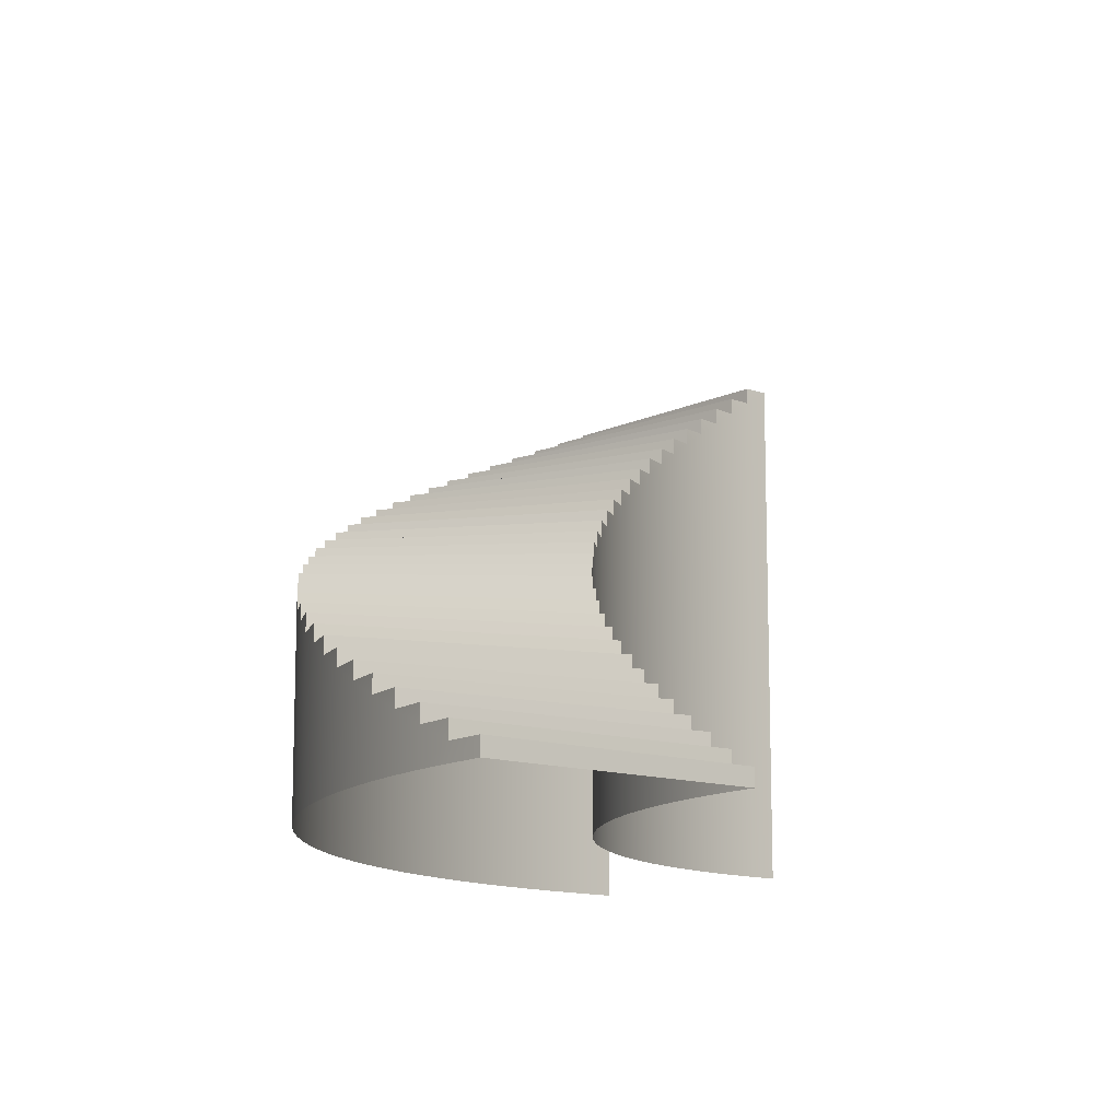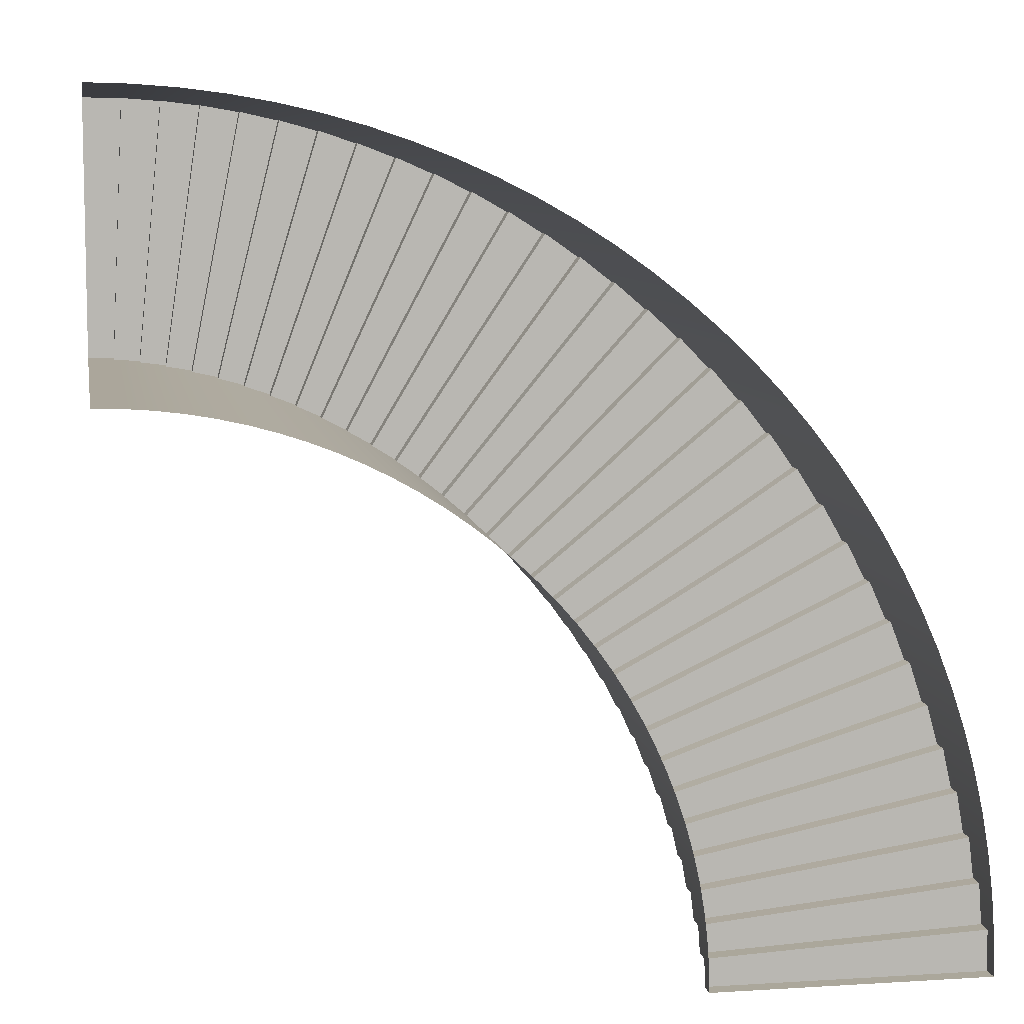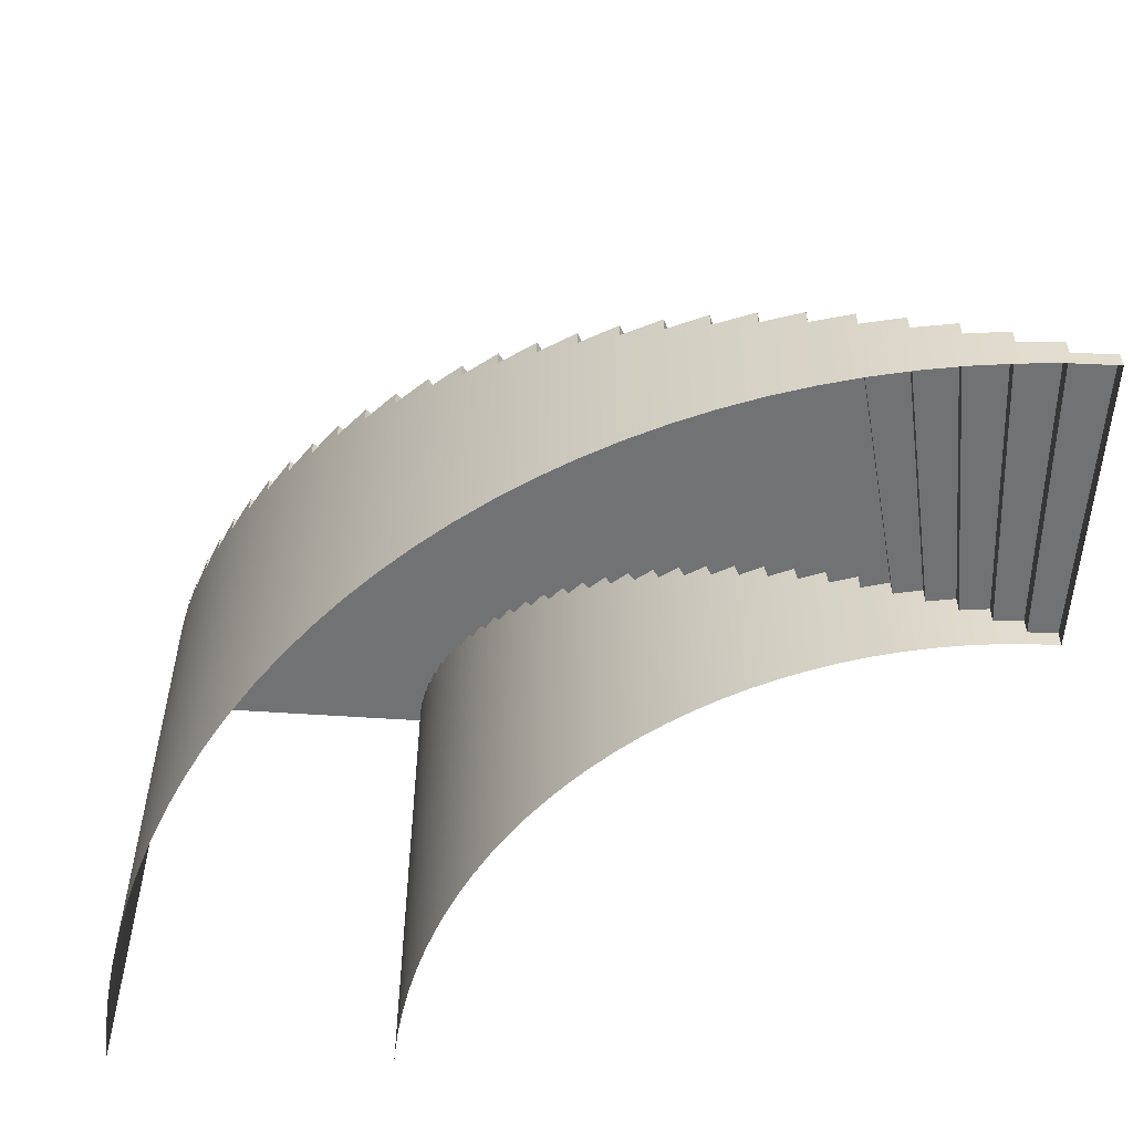
<metadata>
{"format":"obj","ext":"obj","renderer":"f3d","projection":"perspective","resolution":1024,"background":"white","views":[{"elev":-12.4,"azim":140.7,"up":"+Y"},{"elev":8.1,"azim":-9.7,"up":"+Z"},{"elev":-55.5,"azim":85.9,"up":"+Y"}]}
</metadata>
<code>
g pb_Mesh170922
v 0 0 0
v 4 0 0
v 0 0.25 0
v 4 0.25 0
v 0 0.25 0
v 4 0.25 0
v 3.986 0.25 0.5888
v -0.009636 0.25 0.3925
v -0.009636 0.25 0.3925
v 3.986 0.25 0.5888
v -0.009636 0.5 0.3925
v 3.986 0.5 0.5888
v -0.009636 0.5 0.3925
v 3.986 0.5 0.5888
v 3.942 0.5 1.176
v -0.03852 0.5 0.7841
v -0.03852 0.5 0.7841
v 3.942 0.5 1.176
v -0.03852 0.75 0.7841
v 3.942 0.75 1.176
v -0.03852 0.75 0.7841
v 3.942 0.75 1.176
v 3.87 0.75 1.761
v -0.08659 0.75 1.174
v -0.08659 0.75 1.174
v 3.87 0.75 1.761
v -0.08659 1 1.174
v 3.87 1 1.761
v -0.08659 1 1.174
v 3.87 1 1.761
v 3.769 1 2.341
v -0.1537 1 1.561
v -0.1537 1 1.561
v 3.769 1 2.341
v -0.1537 1.25 1.561
v 3.769 1.25 2.341
v -0.1537 1.25 1.561
v 3.769 1.25 2.341
v 3.64 1.25 2.916
v -0.2397 1.25 1.944
v -0.2397 1.25 1.944
v 3.64 1.25 2.916
v -0.2397 1.5 1.944
v 3.64 1.5 2.916
v -0.2397 1.5 1.944
v 3.64 1.5 2.916
v 3.483 1.5 3.483
v -0.3445 1.5 2.322
v -0.3445 1.5 2.322
v 3.483 1.5 3.483
v -0.3445 1.75 2.322
v 3.483 1.75 3.483
v -0.3445 1.75 2.322
v 3.483 1.75 3.483
v 3.299 1.75 4.043
v -0.4676 1.75 2.695
v -0.4676 1.75 2.695
v 3.299 1.75 4.043
v -0.4676 2 2.695
v 3.299 2 4.043
v -0.4676 2 2.695
v 3.299 2 4.043
v 3.087 2 4.592
v -0.609 2 3.061
v -0.609 2 3.061
v 3.087 2 4.592
v -0.609 2.25 3.061
v 3.087 2.25 4.592
v -0.609 2.25 3.061
v 3.087 2.25 4.592
v 2.848 2.25 5.131
v -0.7681 2.25 3.42
v -0.7681 2.25 3.42
v 2.848 2.25 5.131
v -0.7681 2.5 3.42
v 2.848 2.5 5.131
v -0.7681 2.5 3.42
v 2.848 2.5 5.131
v 2.583 2.5 5.657
v -0.9446 2.5 3.771
v -0.9446 2.5 3.771
v 2.583 2.5 5.657
v -0.9446 2.75 3.771
v 2.583 2.75 5.657
v -0.9446 2.75 3.771
v 2.583 2.75 5.657
v 2.293 2.75 6.169
v -1.138 2.75 4.113
v -1.138 2.75 4.113
v 2.293 2.75 6.169
v -1.138 3 4.113
v 2.293 3 6.169
v -1.138 3 4.113
v 2.293 3 6.169
v 1.978 3 6.667
v -1.348 3 4.445
v -1.348 3 4.445
v 1.978 3 6.667
v -1.348 3.25 4.445
v 1.978 3.25 6.667
v -1.348 3.25 4.445
v 1.978 3.25 6.667
v 1.638 3.25 7.148
v -1.574 3.25 4.766
v -1.574 3.25 4.766
v 1.638 3.25 7.148
v -1.574 3.5 4.766
v 1.638 3.5 7.148
v -1.574 3.5 4.766
v 1.638 3.5 7.148
v 1.276 3.5 7.613
v -1.816 3.5 5.075
v -1.816 3.5 5.075
v 1.276 3.5 7.613
v -1.816 3.75 5.075
v 1.276 3.75 7.613
v -1.816 3.75 5.075
v 1.276 3.75 7.613
v 0.8914 3.75 8.059
v -2.072 3.75 5.372
v -2.072 3.75 5.372
v 0.8914 3.75 8.059
v -2.072 4 5.372
v 0.8914 4 8.059
v -2.072 4 5.372
v 0.8914 4 8.059
v 0.4853 4 8.485
v -2.343 4 5.657
v -2.343 4 5.657
v 0.4853 4 8.485
v -2.343 4.25 5.657
v 0.4853 4.25 8.485
v -2.343 4.25 5.657
v 0.4853 4.25 8.485
v 0.05871 4.25 8.891
v -2.628 4.25 5.928
v -2.628 4.25 5.928
v 0.05871 4.25 8.891
v -2.628 4.5 5.928
v 0.05871 4.5 8.891
v -2.628 4.5 5.928
v 0.05871 4.5 8.891
v -0.3873 4.5 9.276
v -2.925 4.5 6.184
v -2.925 4.5 6.184
v -0.3873 4.5 9.276
v -2.925 4.75 6.184
v -0.3873 4.75 9.276
v -2.925 4.75 6.184
v -0.3873 4.75 9.276
v -0.8516 4.75 9.638
v -3.234 4.75 6.426
v -3.234 4.75 6.426
v -0.8516 4.75 9.638
v -3.234 5 6.426
v -0.8516 5 9.638
v -3.234 5 6.426
v -0.8516 5 9.638
v -1.333 5 9.978
v -3.555 5 6.652
v -3.555 5 6.652
v -1.333 5 9.978
v -3.555 5.25 6.652
v -1.333 5.25 9.978
v -3.555 5.25 6.652
v -1.333 5.25 9.978
v -1.831 5.25 10.29
v -3.887 5.25 6.862
v -3.887 5.25 6.862
v -1.831 5.25 10.29
v -3.887 5.5 6.862
v -1.831 5.5 10.29
v -3.887 5.5 6.862
v -1.831 5.5 10.29
v -2.343 5.5 10.58
v -4.229 5.5 7.055
v -4.229 5.5 7.055
v -2.343 5.5 10.58
v -4.229 5.75 7.055
v -2.343 5.75 10.58
v -4.229 5.75 7.055
v -2.343 5.75 10.58
v -2.869 5.75 10.85
v -4.58 5.75 7.232
v -4.58 5.75 7.232
v -2.869 5.75 10.85
v -4.58 6 7.232
v -2.869 6 10.85
v -4.58 6 7.232
v -2.869 6 10.85
v -3.408 6 11.09
v -4.939 6 7.391
v -4.939 6 7.391
v -3.408 6 11.09
v -4.939 6.25 7.391
v -3.408 6.25 11.09
v -4.939 6.25 7.391
v -3.408 6.25 11.09
v -3.957 6.25 11.3
v -5.305 6.25 7.532
v -5.305 6.25 7.532
v -3.957 6.25 11.3
v -5.305 6.5 7.532
v -3.957 6.5 11.3
v -5.305 6.5 7.532
v -3.957 6.5 11.3
v -4.517 6.5 11.48
v -5.678 6.5 7.656
v -5.678 6.5 7.656
v -4.517 6.5 11.48
v -5.678 6.75 7.656
v -4.517 6.75 11.48
v -5.678 6.75 7.656
v -4.517 6.75 11.48
v -5.084 6.75 11.64
v -6.056 6.75 7.76
v -6.056 6.75 7.76
v -5.084 6.75 11.64
v -6.056 7 7.76
v -5.084 7 11.64
v -6.056 7 7.76
v -5.084 7 11.64
v -5.659 7 11.77
v -6.439 7 7.846
v -6.439 7 7.846
v -5.659 7 11.77
v -6.439 7.25 7.846
v -5.659 7.25 11.77
v -6.439 7.25 7.846
v -5.659 7.25 11.77
v -6.239 7.25 11.87
v -6.826 7.25 7.913
v -6.826 7.25 7.913
v -6.239 7.25 11.87
v -6.826 7.5 7.913
v -6.239 7.5 11.87
v -6.826 7.5 7.913
v -6.239 7.5 11.87
v -6.824 7.5 11.94
v -7.216 7.5 7.961
v -7.216 7.5 7.961
v -6.824 7.5 11.94
v -7.216 7.75 7.961
v -6.824 7.75 11.94
v -7.216 7.75 7.961
v -6.824 7.75 11.94
v -7.411 7.75 11.99
v -7.607 7.75 7.99
v -7.607 7.75 7.99
v -7.411 7.75 11.99
v -7.607 8 7.99
v -7.411 8 11.99
v -7.607 8 7.99
v -7.411 8 11.99
v -8 8 12
v -8 8 8
v 0 0.25 0
v -0.009636 0 0.3925
v 0 0 0
v -0.009636 0.25 0.3925
v -0.009636 0.25 0.3925
v -0.03852 0 0.7841
v -0.009636 0 0.3925
v -0.03852 0.5 0.7841
v -0.009636 0.5 0.3925
v -0.03852 0.5 0.7841
v -0.08659 0 1.174
v -0.03852 0 0.7841
v -0.08659 0.75 1.174
v -0.03852 0.75 0.7841
v -0.08659 0.75 1.174
v -0.1537 0 1.561
v -0.08659 0 1.174
v -0.1537 1 1.561
v -0.08659 1 1.174
v -0.1537 1 1.561
v -0.2397 0 1.944
v -0.1537 0 1.561
v -0.2397 1.25 1.944
v -0.1537 1.25 1.561
v -0.2397 1.25 1.944
v -0.3445 0 2.322
v -0.2397 0 1.944
v -0.3445 1.5 2.322
v -0.2397 1.5 1.944
v -0.3445 1.5 2.322
v -0.4676 0 2.695
v -0.3445 0 2.322
v -0.4676 1.75 2.695
v -0.3445 1.75 2.322
v -0.4676 1.75 2.695
v -0.609 0 3.061
v -0.4676 0 2.695
v -0.609 2 3.061
v -0.4676 2 2.695
v -0.609 2 3.061
v -0.7681 0 3.42
v -0.609 0 3.061
v -0.7681 2.25 3.42
v -0.609 2.25 3.061
v -0.7681 2.25 3.42
v -0.9446 0 3.771
v -0.7681 0 3.42
v -0.9446 2.5 3.771
v -0.7681 2.5 3.42
v -0.9446 2.5 3.771
v -1.138 0 4.113
v -0.9446 0 3.771
v -1.138 2.75 4.113
v -0.9446 2.75 3.771
v -1.138 2.75 4.113
v -1.348 0 4.445
v -1.138 0 4.113
v -1.348 3 4.445
v -1.138 3 4.113
v -1.348 3 4.445
v -1.574 0 4.766
v -1.348 0 4.445
v -1.574 3.25 4.766
v -1.348 3.25 4.445
v -1.574 3.25 4.766
v -1.816 0 5.075
v -1.574 0 4.766
v -1.816 3.5 5.075
v -1.574 3.5 4.766
v -1.816 3.5 5.075
v -2.072 0 5.372
v -1.816 0 5.075
v -2.072 3.75 5.372
v -1.816 3.75 5.075
v -2.072 3.75 5.372
v -2.343 0 5.657
v -2.072 0 5.372
v -2.343 4 5.657
v -2.072 4 5.372
v -2.343 4 5.657
v -2.628 0 5.928
v -2.343 0 5.657
v -2.628 4.25 5.928
v -2.343 4.25 5.657
v -2.628 4.25 5.928
v -2.925 0 6.184
v -2.628 0 5.928
v -2.925 4.5 6.184
v -2.628 4.5 5.928
v -2.925 4.5 6.184
v -3.234 0 6.426
v -2.925 0 6.184
v -3.234 4.75 6.426
v -2.925 4.75 6.184
v -3.234 4.75 6.426
v -3.555 0 6.652
v -3.234 0 6.426
v -3.555 5 6.652
v -3.234 5 6.426
v -3.555 5 6.652
v -3.887 0 6.862
v -3.555 0 6.652
v -3.887 5.25 6.862
v -3.555 5.25 6.652
v -3.887 5.25 6.862
v -4.229 0 7.055
v -3.887 0 6.862
v -4.229 5.5 7.055
v -3.887 5.5 6.862
v -4.229 5.5 7.055
v -4.58 0 7.232
v -4.229 0 7.055
v -4.58 5.75 7.232
v -4.229 5.75 7.055
v -4.58 5.75 7.232
v -4.939 0 7.391
v -4.58 0 7.232
v -4.939 6 7.391
v -4.58 6 7.232
v -4.939 6 7.391
v -5.305 0 7.532
v -4.939 0 7.391
v -5.305 6.25 7.532
v -4.939 6.25 7.391
v -5.305 6.25 7.532
v -5.678 0 7.656
v -5.305 0 7.532
v -5.678 6.5 7.656
v -5.305 6.5 7.532
v -5.678 6.5 7.656
v -6.056 0 7.76
v -5.678 0 7.656
v -6.056 6.75 7.76
v -5.678 6.75 7.656
v -6.056 6.75 7.76
v -6.439 0 7.846
v -6.056 0 7.76
v -6.439 7 7.846
v -6.056 7 7.76
v -6.439 7 7.846
v -6.826 0 7.913
v -6.439 0 7.846
v -6.826 7.25 7.913
v -6.439 7.25 7.846
v -6.826 7.25 7.913
v -7.216 0 7.961
v -6.826 0 7.913
v -7.216 7.5 7.961
v -6.826 7.5 7.913
v -7.216 7.5 7.961
v -7.607 0 7.99
v -7.216 0 7.961
v -7.607 7.75 7.99
v -7.216 7.75 7.961
v -7.607 7.75 7.99
v -8 0 8
v -7.607 0 7.99
v -8 8 8
v -7.607 8 7.99
v 4 0 0
v 3.986 0 0.5888
v 4 0.25 0
v 3.986 0.25 0.5888
v 3.986 0 0.5888
v 3.942 0 1.176
v 3.986 0.25 0.5888
v 3.942 0.5 1.176
v 3.986 0.5 0.5888
v 3.942 0 1.176
v 3.87 0 1.761
v 3.942 0.5 1.176
v 3.87 0.75 1.761
v 3.942 0.75 1.176
v 3.87 0 1.761
v 3.769 0 2.341
v 3.87 0.75 1.761
v 3.769 1 2.341
v 3.87 1 1.761
v 3.769 0 2.341
v 3.64 0 2.916
v 3.769 1 2.341
v 3.64 1.25 2.916
v 3.769 1.25 2.341
v 3.64 0 2.916
v 3.483 0 3.483
v 3.64 1.25 2.916
v 3.483 1.5 3.483
v 3.64 1.5 2.916
v 3.483 0 3.483
v 3.299 0 4.043
v 3.483 1.5 3.483
v 3.299 1.75 4.043
v 3.483 1.75 3.483
v 3.299 0 4.043
v 3.087 0 4.592
v 3.299 1.75 4.043
v 3.087 2 4.592
v 3.299 2 4.043
v 3.087 0 4.592
v 2.848 0 5.131
v 3.087 2 4.592
v 2.848 2.25 5.131
v 3.087 2.25 4.592
v 2.848 0 5.131
v 2.583 0 5.657
v 2.848 2.25 5.131
v 2.583 2.5 5.657
v 2.848 2.5 5.131
v 2.583 0 5.657
v 2.293 0 6.169
v 2.583 2.5 5.657
v 2.293 2.75 6.169
v 2.583 2.75 5.657
v 2.293 0 6.169
v 1.978 0 6.667
v 2.293 2.75 6.169
v 1.978 3 6.667
v 2.293 3 6.169
v 1.978 0 6.667
v 1.638 0 7.148
v 1.978 3 6.667
v 1.638 3.25 7.148
v 1.978 3.25 6.667
v 1.638 0 7.148
v 1.276 0 7.613
v 1.638 3.25 7.148
v 1.276 3.5 7.613
v 1.638 3.5 7.148
v 1.276 0 7.613
v 0.8914 0 8.059
v 1.276 3.5 7.613
v 0.8914 3.75 8.059
v 1.276 3.75 7.613
v 0.8914 0 8.059
v 0.4853 0 8.485
v 0.8914 3.75 8.059
v 0.4853 4 8.485
v 0.8914 4 8.059
v 0.4853 0 8.485
v 0.05871 0 8.891
v 0.4853 4 8.485
v 0.05871 4.25 8.891
v 0.4853 4.25 8.485
v 0.05871 0 8.891
v -0.3873 0 9.276
v 0.05871 4.25 8.891
v -0.3873 4.5 9.276
v 0.05871 4.5 8.891
v -0.3873 0 9.276
v -0.8516 0 9.638
v -0.3873 4.5 9.276
v -0.8516 4.75 9.638
v -0.3873 4.75 9.276
v -0.8516 0 9.638
v -1.333 0 9.978
v -0.8516 4.75 9.638
v -1.333 5 9.978
v -0.8516 5 9.638
v -1.333 0 9.978
v -1.831 0 10.29
v -1.333 5 9.978
v -1.831 5.25 10.29
v -1.333 5.25 9.978
v -1.831 0 10.29
v -2.343 0 10.58
v -1.831 5.25 10.29
v -2.343 5.5 10.58
v -1.831 5.5 10.29
v -2.343 0 10.58
v -2.869 0 10.85
v -2.343 5.5 10.58
v -2.869 5.75 10.85
v -2.343 5.75 10.58
v -2.869 0 10.85
v -3.408 0 11.09
v -2.869 5.75 10.85
v -3.408 6 11.09
v -2.869 6 10.85
v -3.408 0 11.09
v -3.957 0 11.3
v -3.408 6 11.09
v -3.957 6.25 11.3
v -3.408 6.25 11.09
v -3.957 0 11.3
v -4.517 0 11.48
v -3.957 6.25 11.3
v -4.517 6.5 11.48
v -3.957 6.5 11.3
v -4.517 0 11.48
v -5.084 0 11.64
v -4.517 6.5 11.48
v -5.084 6.75 11.64
v -4.517 6.75 11.48
v -5.084 0 11.64
v -5.659 0 11.77
v -5.084 6.75 11.64
v -5.659 7 11.77
v -5.084 7 11.64
v -5.659 0 11.77
v -6.239 0 11.87
v -5.659 7 11.77
v -6.239 7.25 11.87
v -5.659 7.25 11.77
v -6.239 0 11.87
v -6.824 0 11.94
v -6.239 7.25 11.87
v -6.824 7.5 11.94
v -6.239 7.5 11.87
v -6.824 0 11.94
v -7.411 0 11.99
v -6.824 7.5 11.94
v -7.411 7.75 11.99
v -6.824 7.75 11.94
v -7.411 0 11.99
v -8 0 12
v -7.411 7.75 11.99
v -8 8 12
v -7.411 8 11.99
g pb_Mesh170922_0
g pb_Mesh170922_1
f 3 2 1
f 3 4 2
f 7 6 5
f 8 7 5
f 11 10 9
f 11 12 10
f 15 14 13
f 16 15 13
f 19 18 17
f 19 20 18
f 23 22 21
f 24 23 21
f 27 26 25
f 27 28 26
f 31 30 29
f 32 31 29
f 35 34 33
f 35 36 34
f 39 38 37
f 40 39 37
f 43 42 41
f 43 44 42
f 47 46 45
f 48 47 45
f 51 50 49
f 51 52 50
f 55 54 53
f 56 55 53
f 59 58 57
f 59 60 58
f 63 62 61
f 64 63 61
f 67 66 65
f 67 68 66
f 71 70 69
f 72 71 69
f 75 74 73
f 75 76 74
f 79 78 77
f 80 79 77
f 83 82 81
f 83 84 82
f 87 86 85
f 88 87 85
f 91 90 89
f 91 92 90
f 95 94 93
f 96 95 93
f 99 98 97
f 99 100 98
f 103 102 101
f 104 103 101
f 107 106 105
f 107 108 106
f 111 110 109
f 112 111 109
f 115 114 113
f 115 116 114
f 119 118 117
f 120 119 117
f 123 122 121
f 123 124 122
f 127 126 125
f 128 127 125
f 131 130 129
f 131 132 130
f 135 134 133
f 136 135 133
f 139 138 137
f 139 140 138
f 143 142 141
f 144 143 141
f 147 146 145
f 147 148 146
f 151 150 149
f 152 151 149
f 155 154 153
f 155 156 154
f 159 158 157
f 160 159 157
f 163 162 161
f 163 164 162
f 167 166 165
f 168 167 165
f 171 170 169
f 171 172 170
f 175 174 173
f 176 175 173
f 179 178 177
f 179 180 178
f 183 182 181
f 184 183 181
f 187 186 185
f 187 188 186
f 191 190 189
f 192 191 189
f 195 194 193
f 195 196 194
f 199 198 197
f 200 199 197
f 203 202 201
f 203 204 202
f 207 206 205
f 208 207 205
f 211 210 209
f 211 212 210
f 215 214 213
f 216 215 213
f 219 218 217
f 219 220 218
f 223 222 221
f 224 223 221
f 227 226 225
f 227 228 226
f 231 230 229
f 232 231 229
f 235 234 233
f 235 236 234
f 239 238 237
f 240 239 237
f 243 242 241
f 243 244 242
f 247 246 245
f 248 247 245
f 251 250 249
f 251 252 250
f 255 254 253
f 256 255 253
f 259 258 257
f 258 260 257
f 263 262 261
f 262 264 261
f 261 264 265
f 268 267 266
f 267 269 266
f 266 269 270
f 273 272 271
f 272 274 271
f 271 274 275
f 278 277 276
f 277 279 276
f 276 279 280
f 283 282 281
f 282 284 281
f 281 284 285
f 288 287 286
f 287 289 286
f 286 289 290
f 293 292 291
f 292 294 291
f 291 294 295
f 298 297 296
f 297 299 296
f 296 299 300
f 303 302 301
f 302 304 301
f 301 304 305
f 308 307 306
f 307 309 306
f 306 309 310
f 313 312 311
f 312 314 311
f 311 314 315
f 318 317 316
f 317 319 316
f 316 319 320
f 323 322 321
f 322 324 321
f 321 324 325
f 328 327 326
f 327 329 326
f 326 329 330
f 333 332 331
f 332 334 331
f 331 334 335
f 338 337 336
f 337 339 336
f 336 339 340
f 343 342 341
f 342 344 341
f 341 344 345
f 348 347 346
f 347 349 346
f 346 349 350
f 353 352 351
f 352 354 351
f 351 354 355
f 358 357 356
f 357 359 356
f 356 359 360
f 363 362 361
f 362 364 361
f 361 364 365
f 368 367 366
f 367 369 366
f 366 369 370
f 373 372 371
f 372 374 371
f 371 374 375
f 378 377 376
f 377 379 376
f 376 379 380
f 383 382 381
f 382 384 381
f 381 384 385
f 388 387 386
f 387 389 386
f 386 389 390
f 393 392 391
f 392 394 391
f 391 394 395
f 398 397 396
f 397 399 396
f 396 399 400
f 403 402 401
f 402 404 401
f 401 404 405
f 408 407 406
f 407 409 406
f 406 409 410
f 413 412 411
f 412 414 411
f 411 414 415
f 418 417 416
f 418 419 417
f 422 421 420
f 422 423 421
f 424 423 422
f 427 426 425
f 427 428 426
f 429 428 427
f 432 431 430
f 432 433 431
f 434 433 432
f 437 436 435
f 437 438 436
f 439 438 437
f 442 441 440
f 442 443 441
f 444 443 442
f 447 446 445
f 447 448 446
f 449 448 447
f 452 451 450
f 452 453 451
f 454 453 452
f 457 456 455
f 457 458 456
f 459 458 457
f 462 461 460
f 462 463 461
f 464 463 462
f 467 466 465
f 467 468 466
f 469 468 467
f 472 471 470
f 472 473 471
f 474 473 472
f 477 476 475
f 477 478 476
f 479 478 477
f 482 481 480
f 482 483 481
f 484 483 482
f 487 486 485
f 487 488 486
f 489 488 487
f 492 491 490
f 492 493 491
f 494 493 492
f 497 496 495
f 497 498 496
f 499 498 497
f 502 501 500
f 502 503 501
f 504 503 502
f 507 506 505
f 507 508 506
f 509 508 507
f 512 511 510
f 512 513 511
f 514 513 512
f 517 516 515
f 517 518 516
f 519 518 517
f 522 521 520
f 522 523 521
f 524 523 522
f 527 526 525
f 527 528 526
f 529 528 527
f 532 531 530
f 532 533 531
f 534 533 532
f 537 536 535
f 537 538 536
f 539 538 537
f 542 541 540
f 542 543 541
f 544 543 542
f 547 546 545
f 547 548 546
f 549 548 547
f 552 551 550
f 552 553 551
f 554 553 552
f 557 556 555
f 557 558 556
f 559 558 557
f 562 561 560
f 562 563 561
f 564 563 562
f 567 566 565
f 567 568 566
f 569 568 567
f 572 571 570
f 572 573 571
f 574 573 572

</code>
